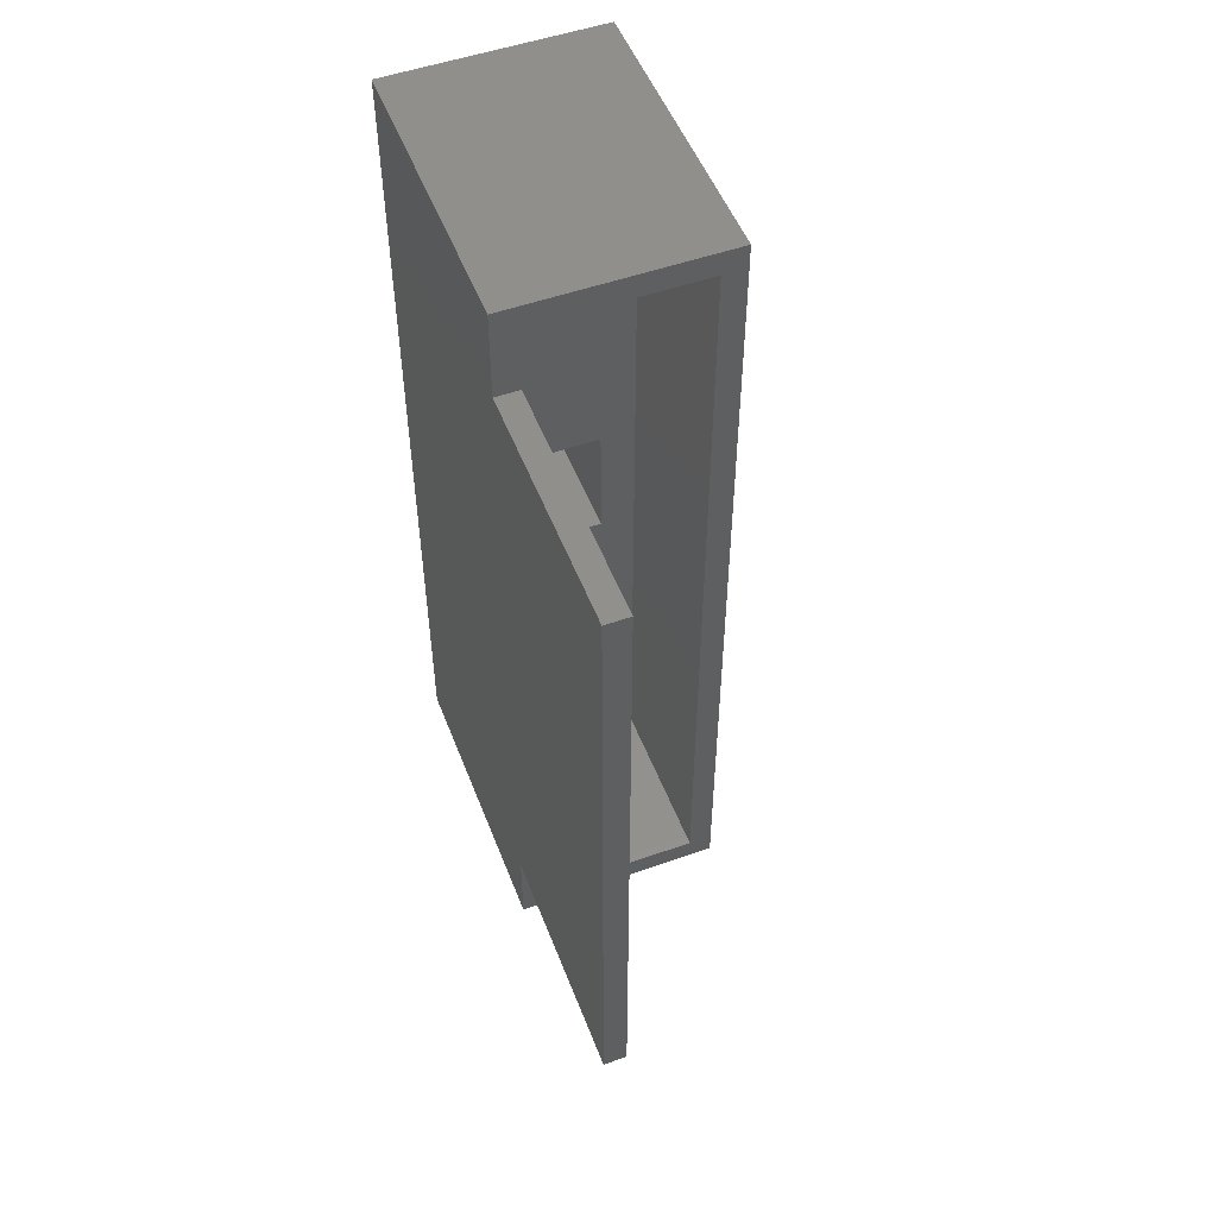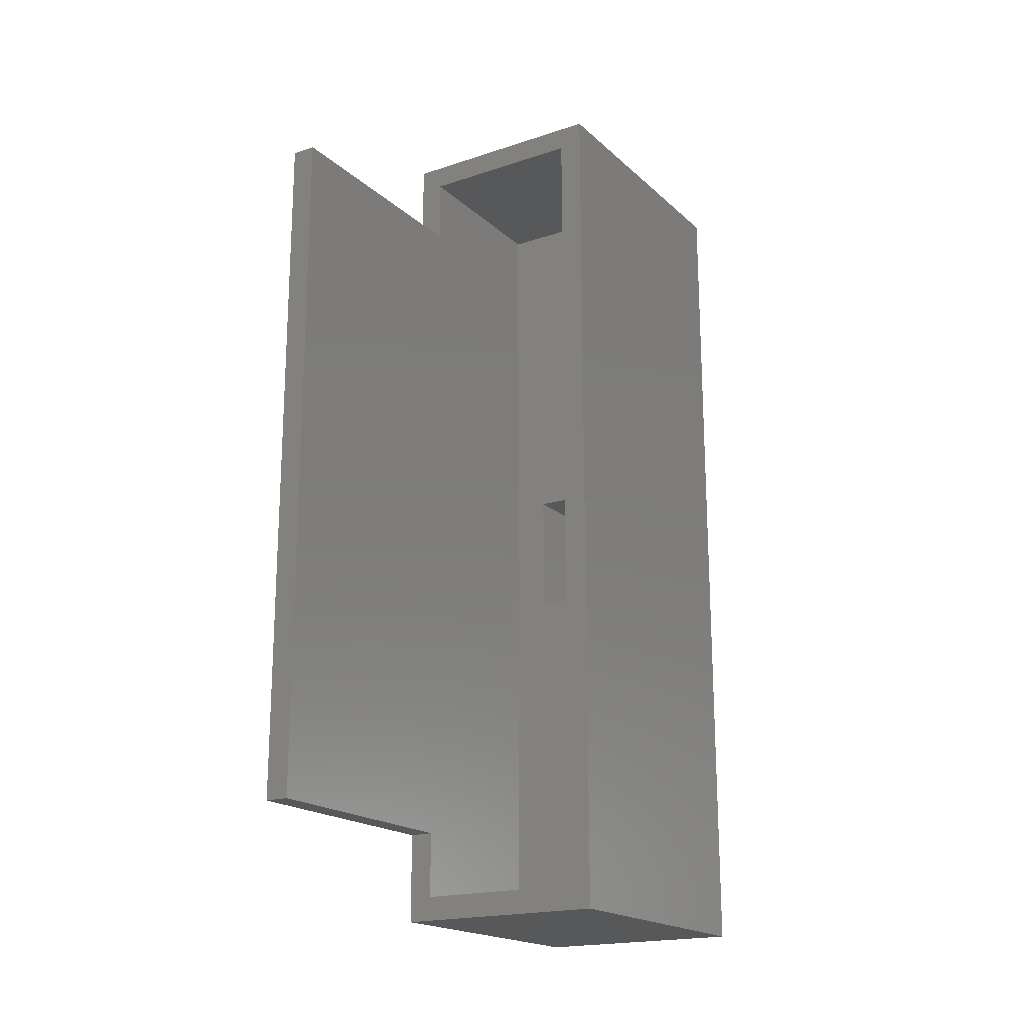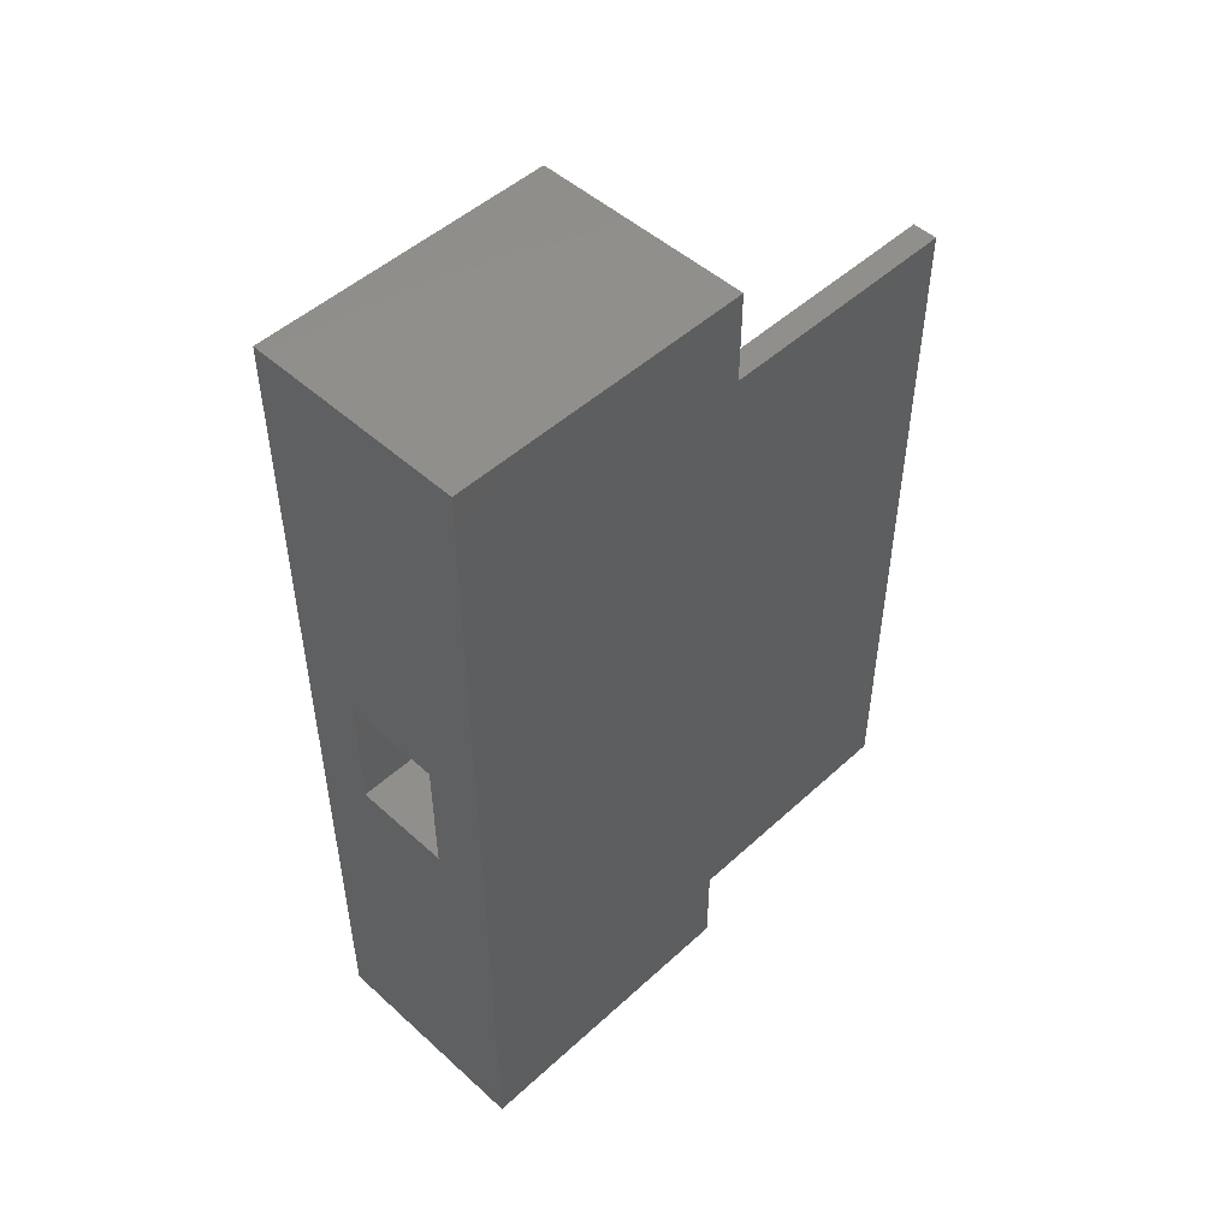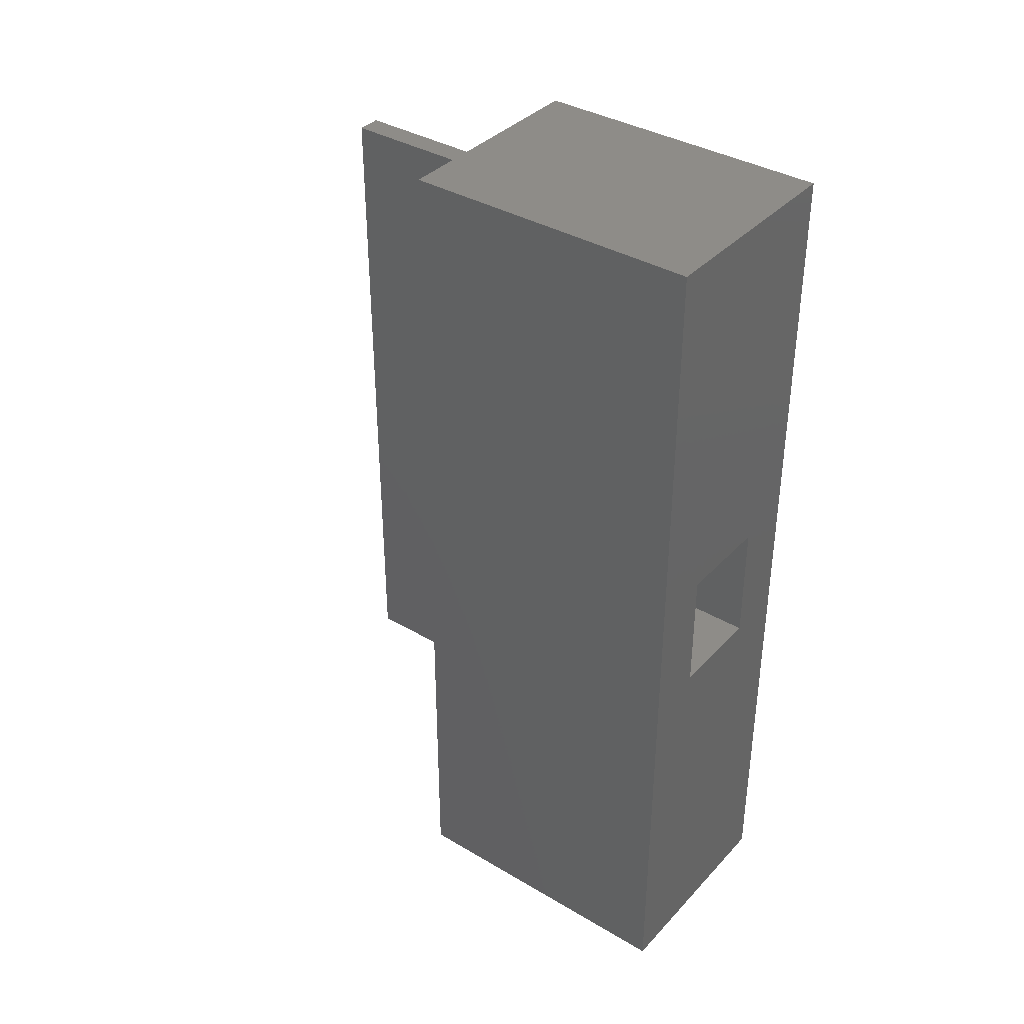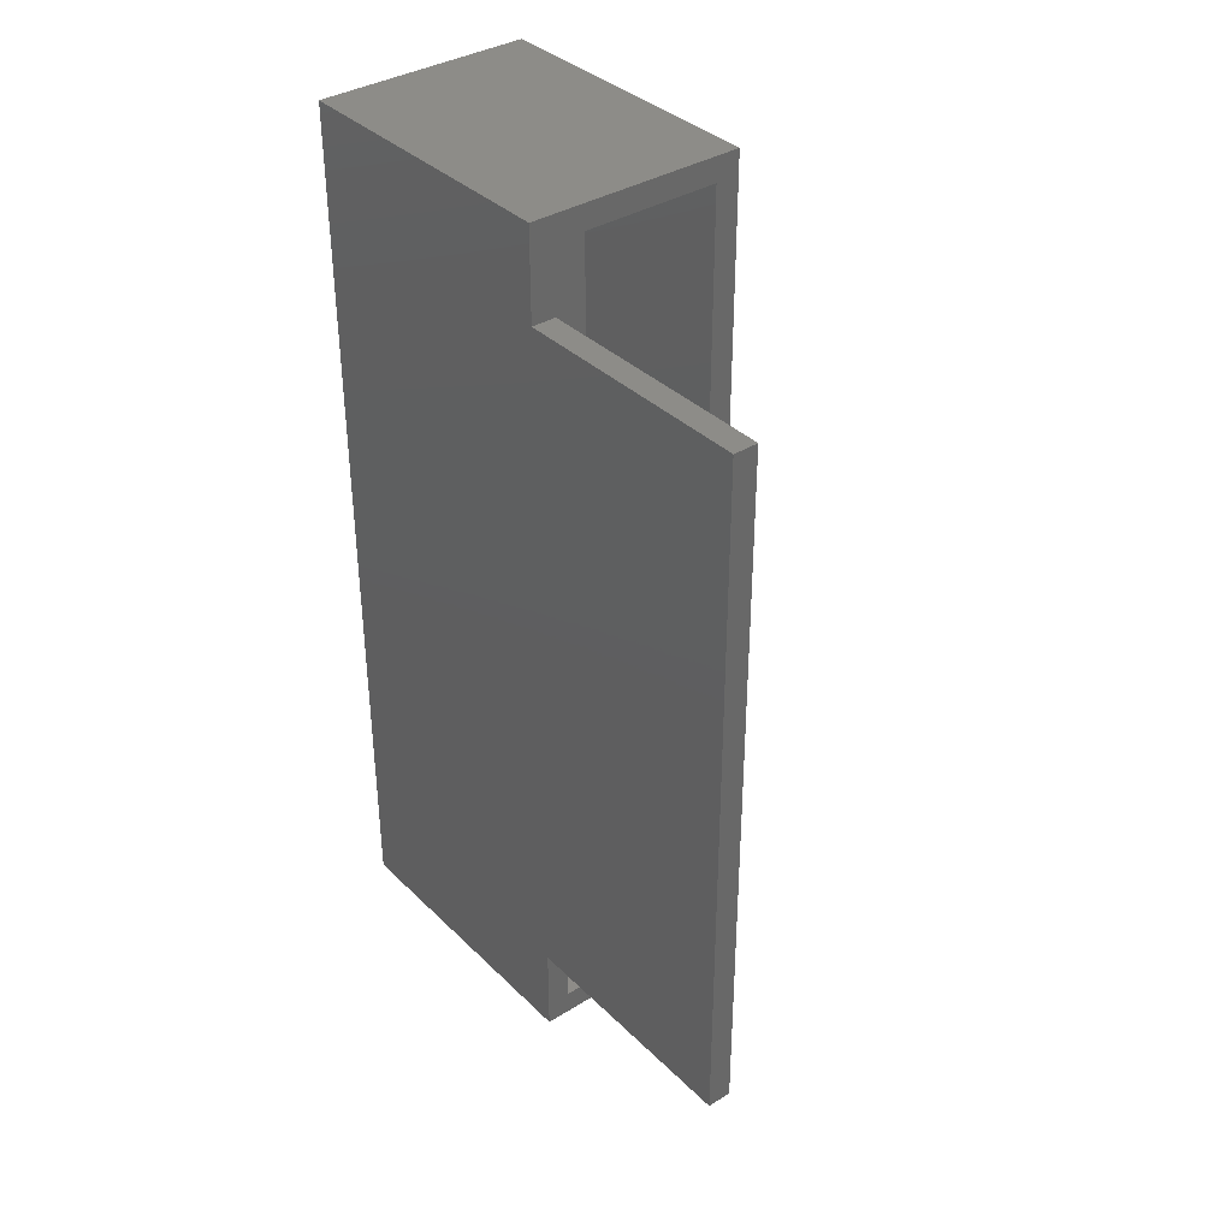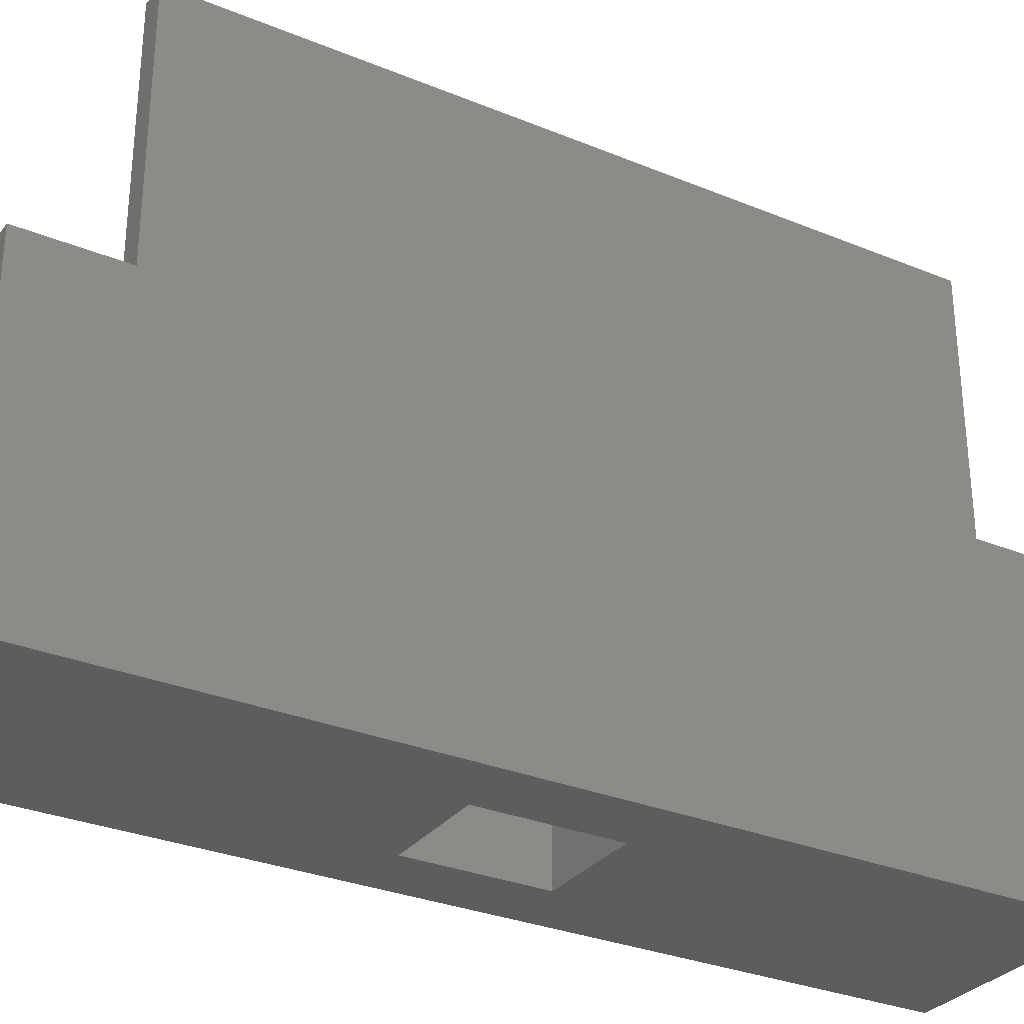
<metadata>
{"format":"stl","ext":"stl","renderer":"f3d","projection":"perspective","resolution":1024,"background":"white","views":[{"elev":52.0,"azim":-20.9,"up":"+Y"},{"elev":-19.1,"azim":32.1,"up":"+Y"},{"elev":49.7,"azim":-135.2,"up":"+Y"},{"elev":37.3,"azim":127.2,"up":"+Y"},{"elev":36.5,"azim":-38.9,"up":"+Y"},{"elev":-30.6,"azim":-120.7,"up":"+Z"}]}
</metadata>
<code>
# stl→obj: 32 verts, 64 faces
v -8.92 -36.49 0
v -8.92 -36.49 24.5
v -8.92 36.49 0
v -8.92 -29 24.5
v -8.92 -29 44.5
v -8.92 29 24.5
v -8.92 29 44.5
v -8.92 36.49 24.5
v 8.92 -36.49 0
v 8.92 -36.49 24.5
v 4.025 -5.135 0
v -4.025 -5.135 0
v 4.025 5.135 0
v 8.92 36.49 0
v -4.025 5.135 0
v 8.92 36.49 24.5
v -6.92 -34.49 24.5
v -6.92 -29 24.5
v -6.92 34.49 24.5
v 6.92 34.49 24.5
v 6.92 -34.49 24.5
v -6.92 29 24.5
v -6.92 29 44.5
v -6.92 -29 44.5
v -4.025 5.135 10
v -4.025 -5.135 10
v 4.025 5.135 10
v 4.025 -5.135 10
v -6.92 34.49 10
v -6.92 -34.49 10
v 6.92 -34.49 10
v 6.92 34.49 10
f 1 2 3
f 3 2 4
f 3 4 5
f 6 5 7
f 3 5 6
f 8 3 6
f 2 1 9
f 10 2 9
f 11 9 12
f 13 3 14
f 1 3 15
f 1 15 12
f 1 12 9
f 9 11 14
f 11 13 14
f 15 3 13
f 3 8 14
f 14 8 16
f 17 2 10
f 17 18 4
f 19 20 16
f 8 19 16
f 8 6 19
f 16 21 10
f 4 2 17
f 21 17 10
f 22 19 6
f 20 21 16
f 6 7 22
f 22 7 23
f 7 5 24
f 23 7 24
f 5 4 18
f 24 5 18
f 10 9 14
f 16 10 14
f 15 25 26
f 12 15 26
f 13 27 25
f 15 13 25
f 27 13 28
f 28 13 11
f 28 11 26
f 26 11 12
f 24 18 22
f 23 24 22
f 29 19 22
f 17 29 18
f 18 29 22
f 30 29 17
f 21 31 17
f 17 31 30
f 20 32 21
f 21 32 31
f 32 20 19
f 29 32 19
f 27 32 29
f 30 25 29
f 31 32 27
f 28 26 31
f 31 27 28
f 30 26 25
f 30 31 26
f 25 27 29

</code>
